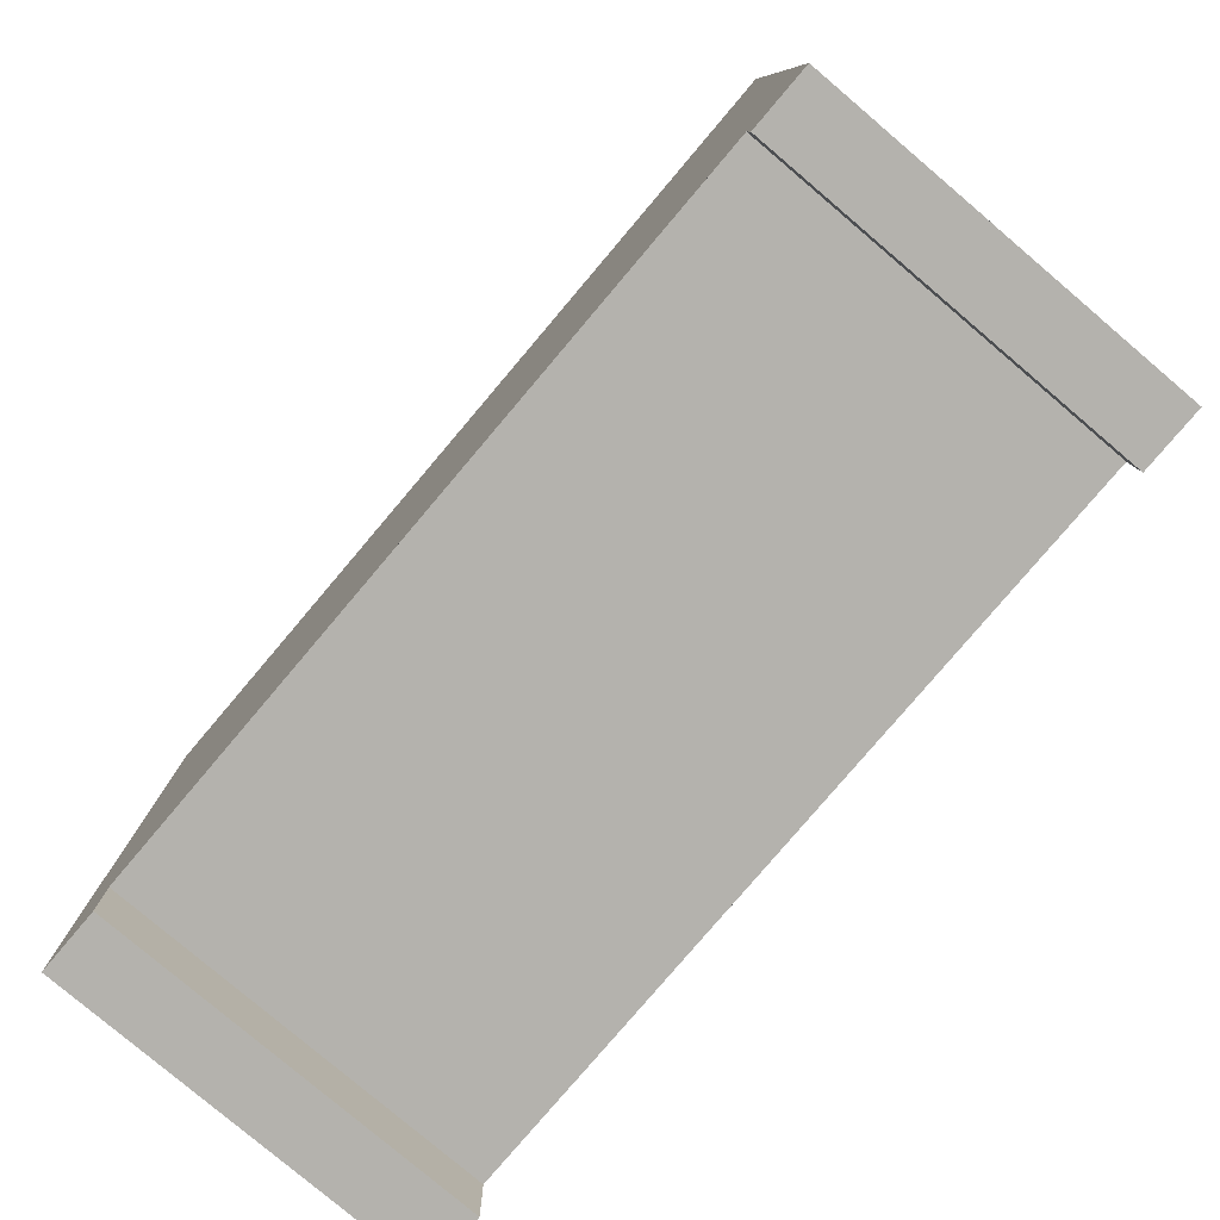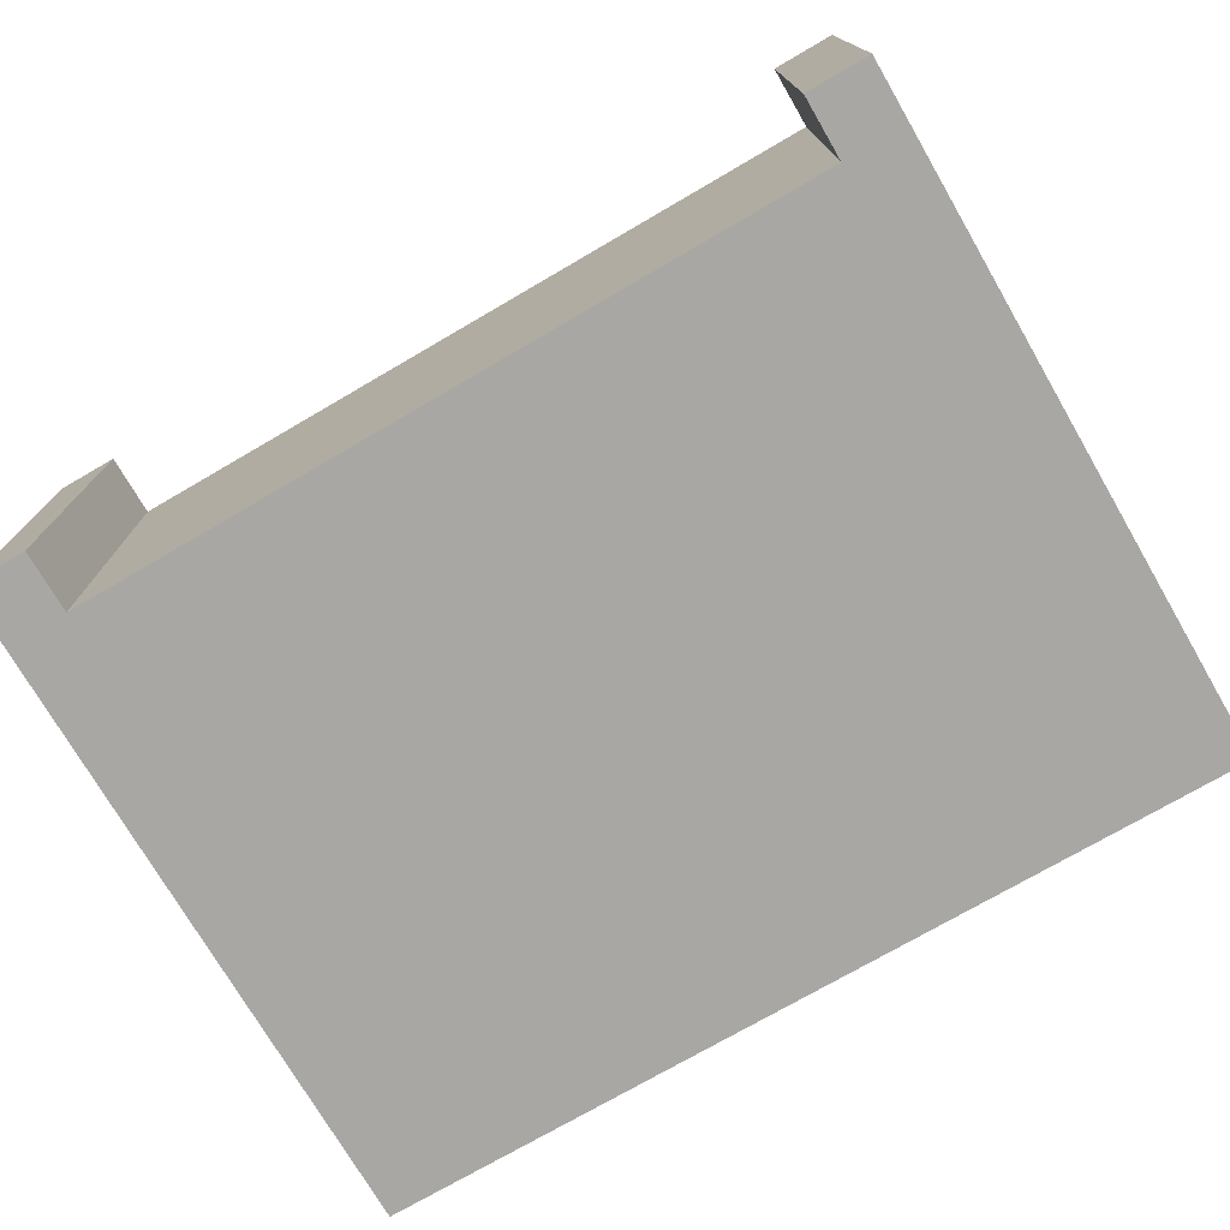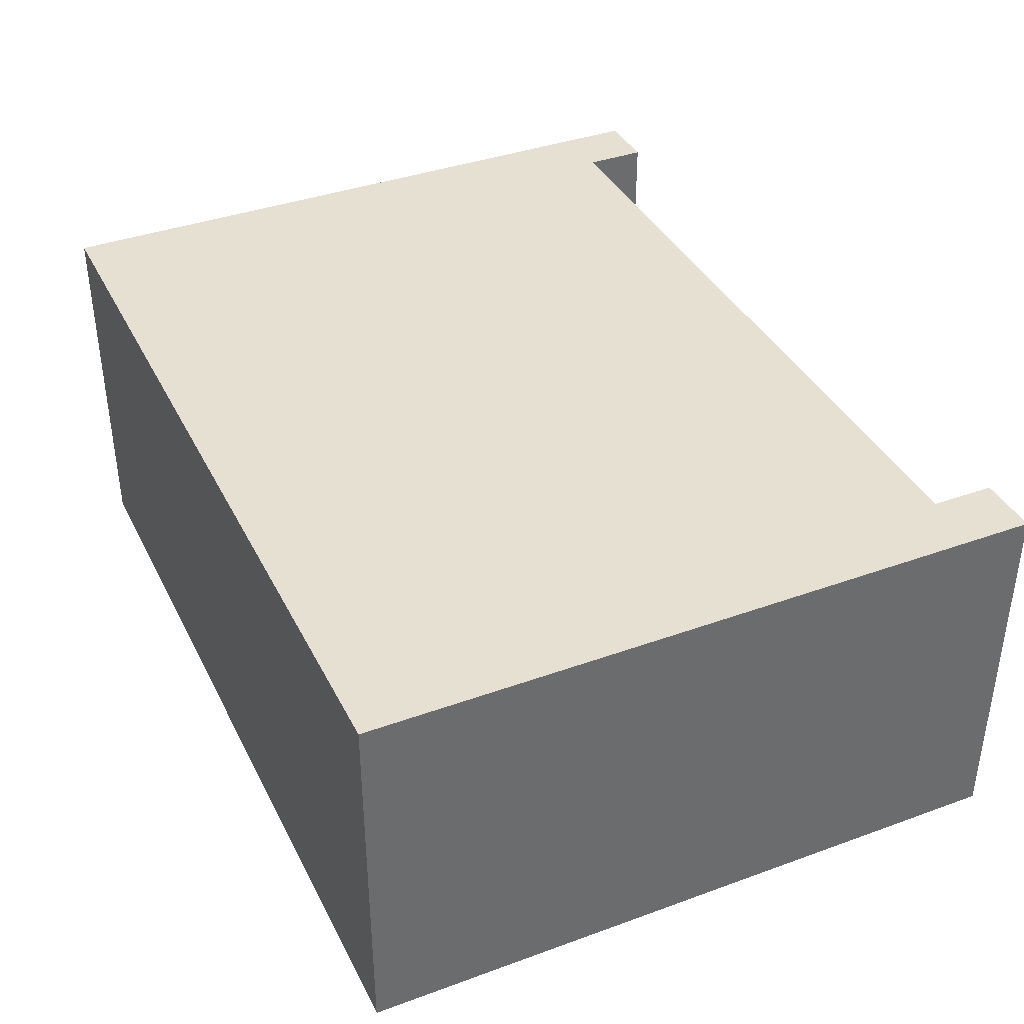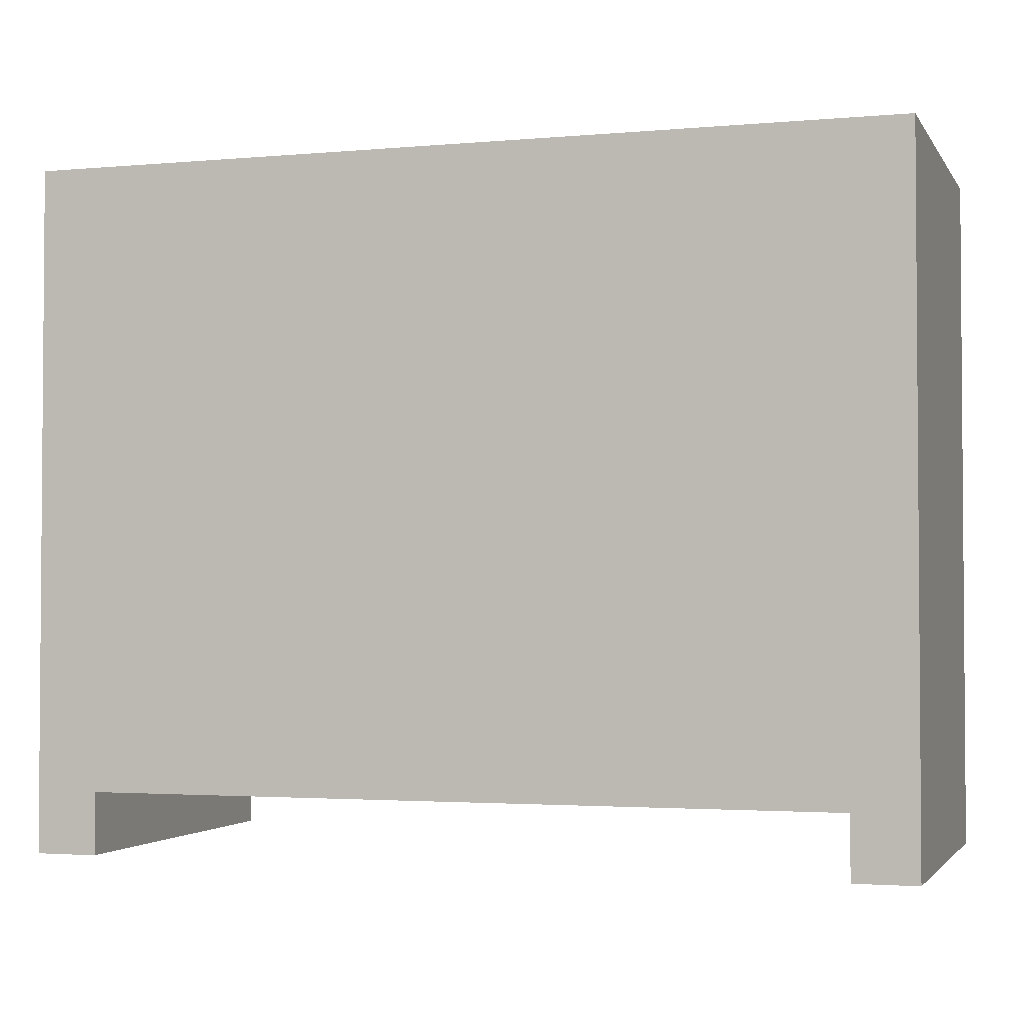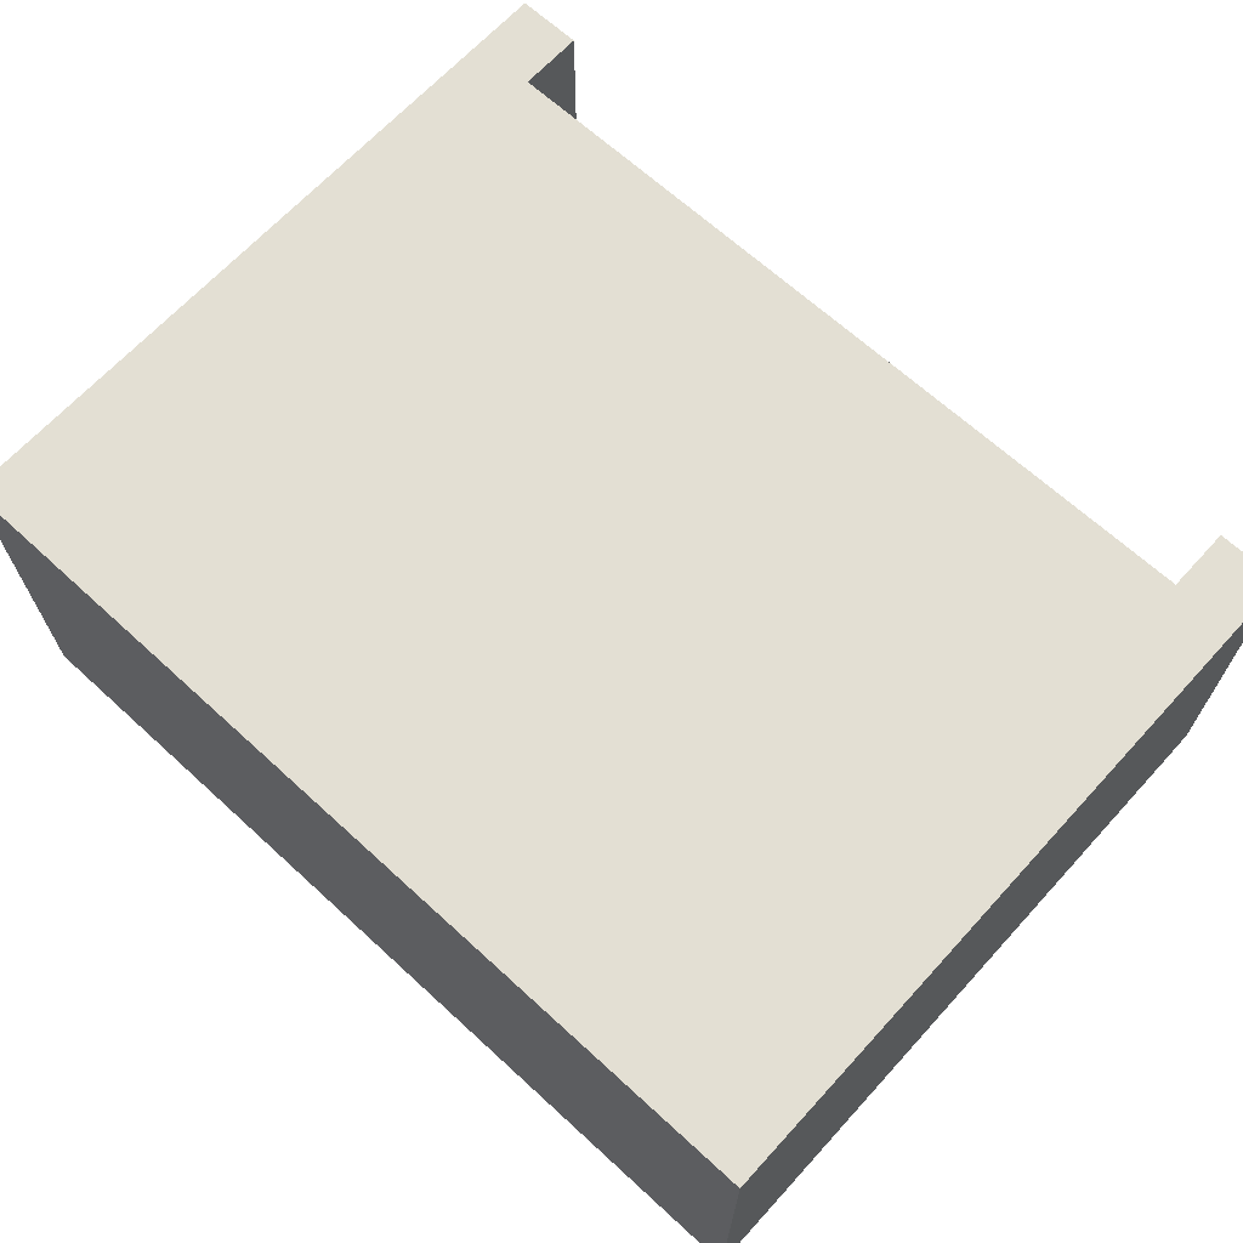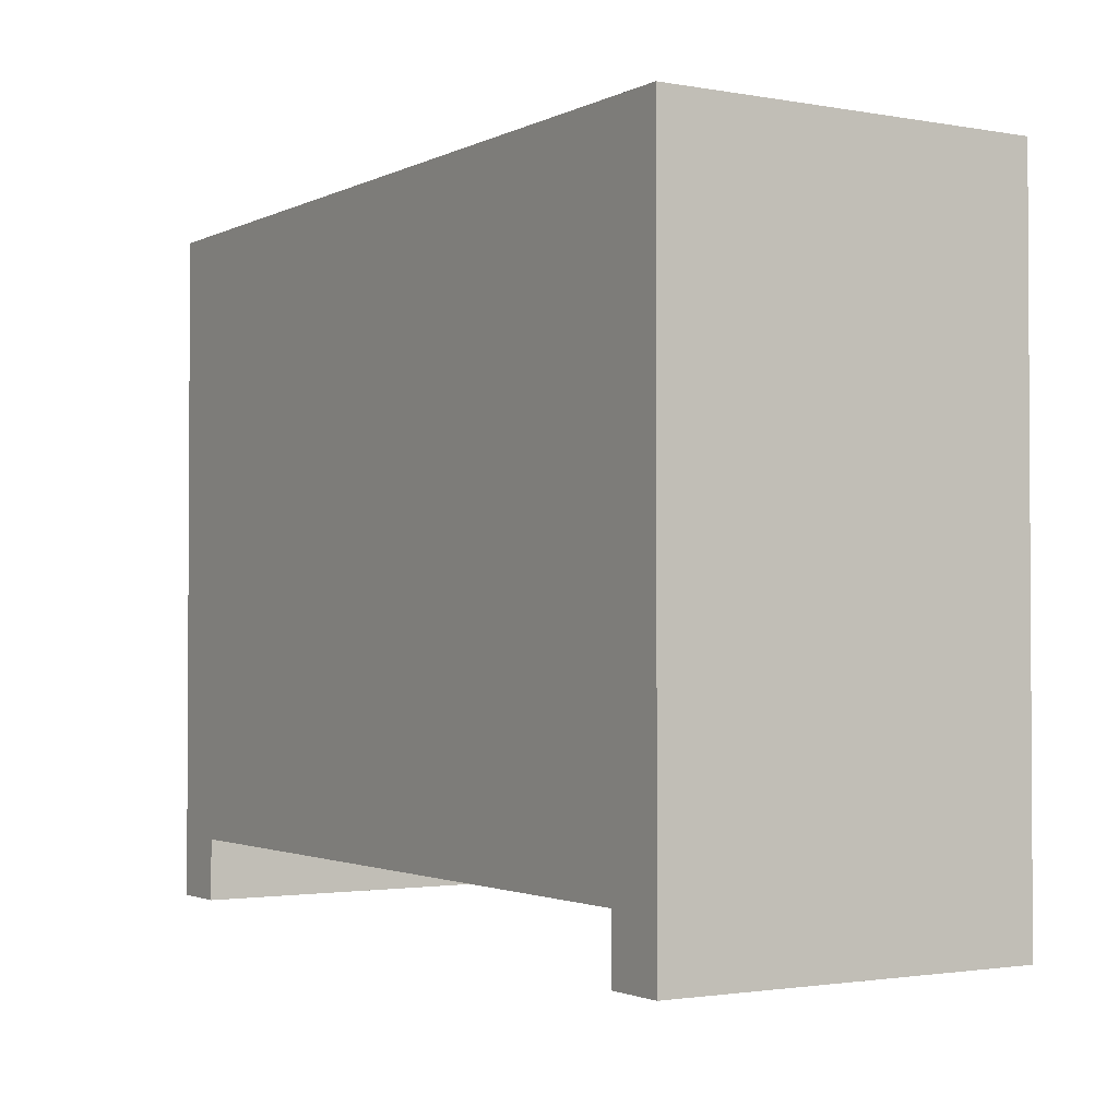
<metadata>
{"format":"obj","ext":"obj","renderer":"f3d","projection":"perspective","resolution":1024,"background":"white","views":[{"elev":-79.5,"azim":-130.3,"up":"+Y"},{"elev":-74.4,"azim":30.2,"up":"+Z"},{"elev":38.4,"azim":-114.6,"up":"+Z"},{"elev":-2.5,"azim":17.5,"up":"+Y"},{"elev":67.0,"azim":-137.5,"up":"+Z"},{"elev":-1.9,"azim":-122.0,"up":"+Y"}]}
</metadata>
<code>
v 10.5 10.5 -69.5
v 10.5 0.5 -69.5
v -3.5 0.5 -69.5
v -3.5 10.5 -69.5
v -2.5 0.5 -69.5
v -2.5 -0.5 -69.5
v -3.5 -0.5 -69.5
v 10.5 -0.5 -69.5
v 9.5 -0.5 -69.5
v 9.5 0.5 -69.5
v -3.5 10.5 -63.5
v -3.5 0.5 -63.5
v 10.5 0.5 -63.5
v 10.5 10.5 -63.5
v -3.5 -0.5 -63.5
v -2.5 -0.5 -63.5
v -2.5 0.5 -63.5
v 9.5 0.5 -63.5
v 9.5 -0.5 -63.5
v 10.5 -0.5 -63.5
g cupboard1
f 1 14 13
f 13 2 1
f 2 13 20
f 20 8 2
f 11 4 3
f 3 12 11
f 12 3 7
f 7 15 12
f 14 11 12
f 12 13 14
f 13 12 17
f 17 18 13
f 4 1 2
f 2 3 4
f 3 2 10
f 10 5 3
f 4 11 1
f 11 14 1
f 17 5 18
f 5 10 18
f 19 9 20
f 9 8 20
f 15 7 16
f 7 6 16
f 16 5 17
f 16 6 5
f 9 18 10
f 9 19 18
f 6 3 5
f 6 7 3
f 8 10 2
f 8 9 10
f 19 13 18
f 19 20 13
f 15 17 12
f 15 16 17

</code>
